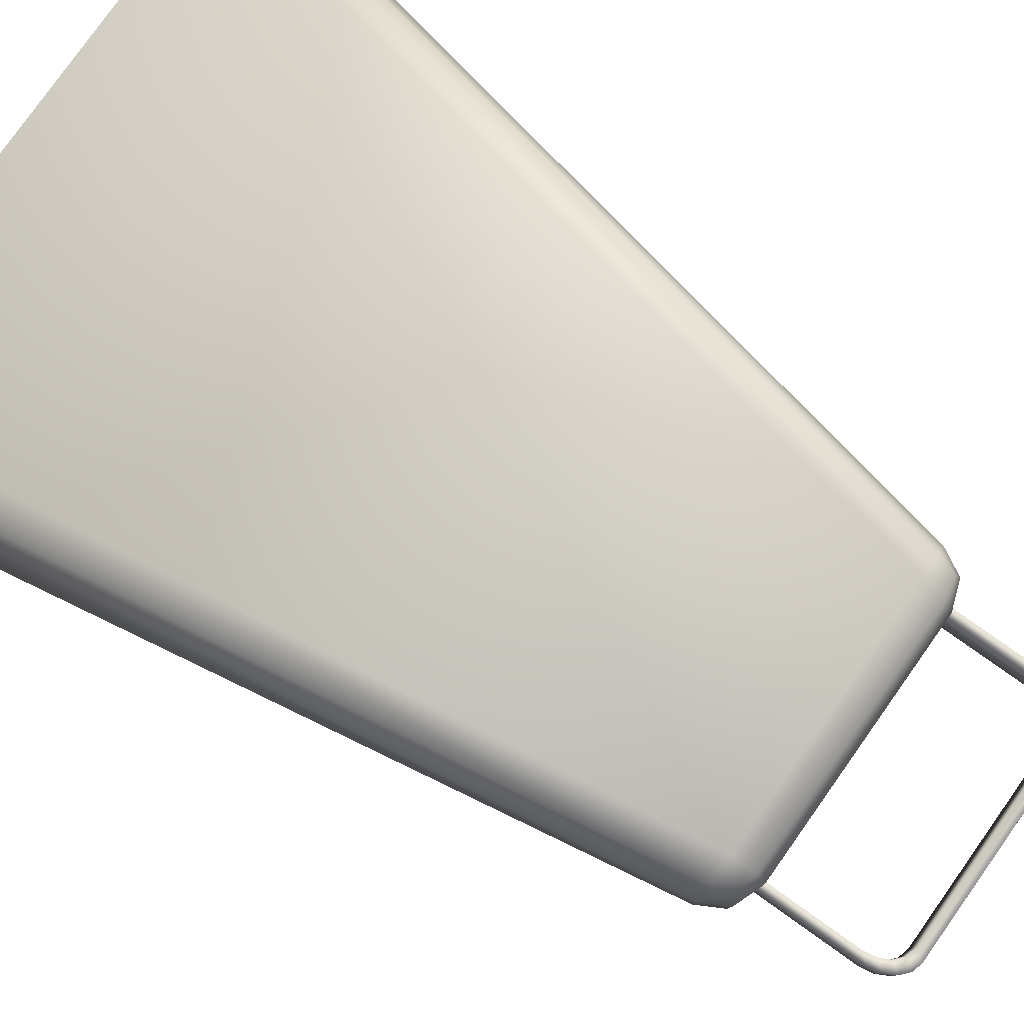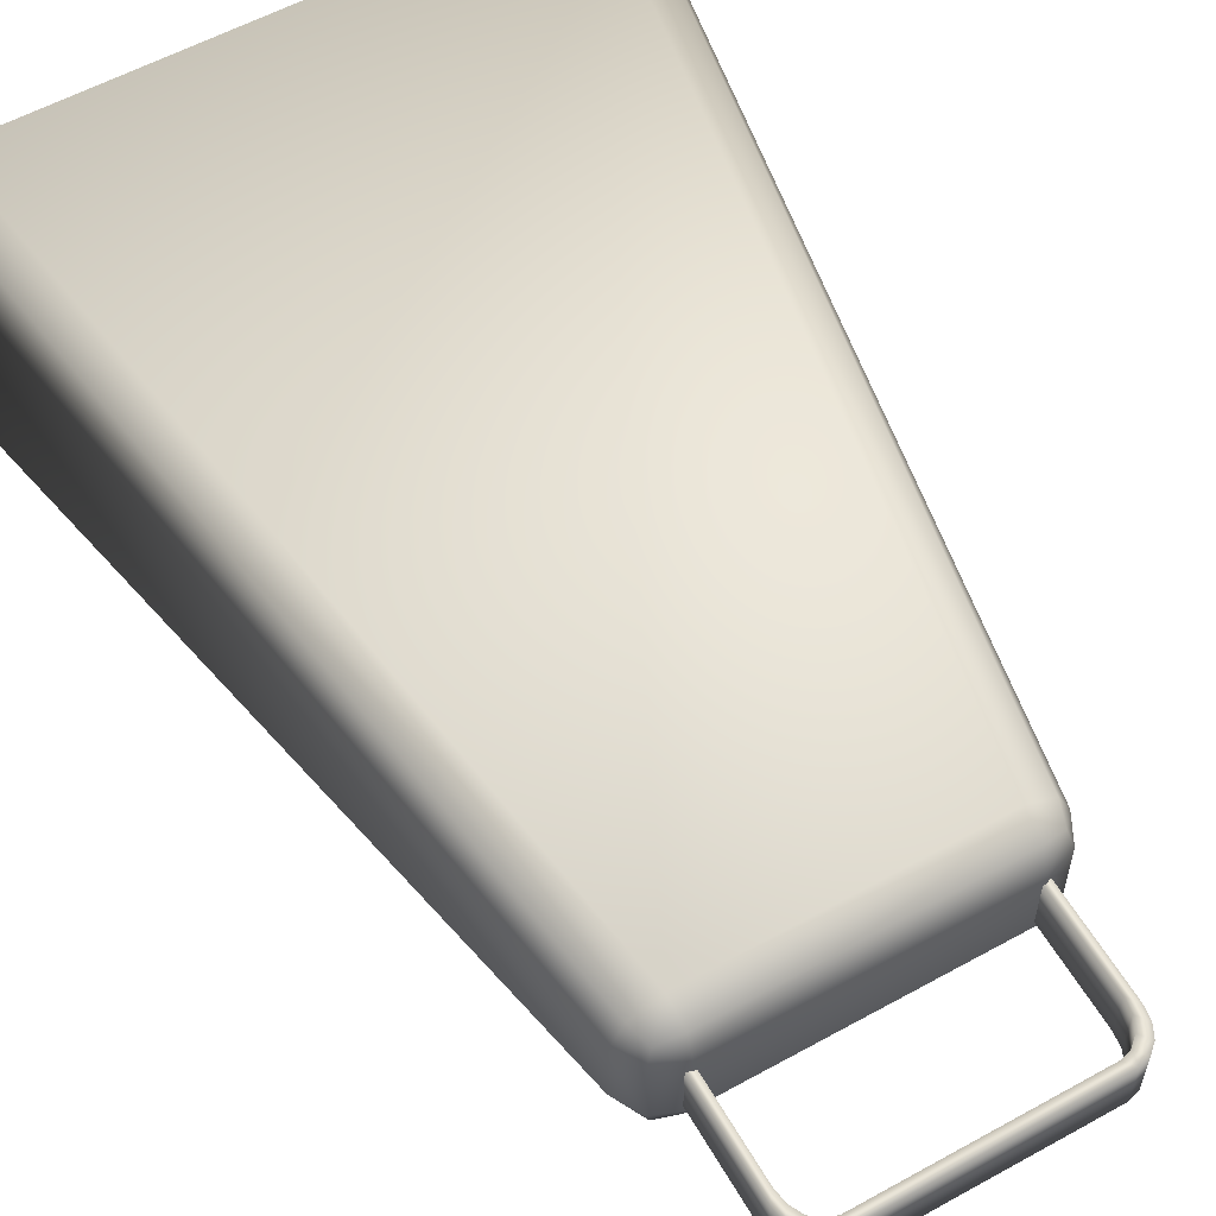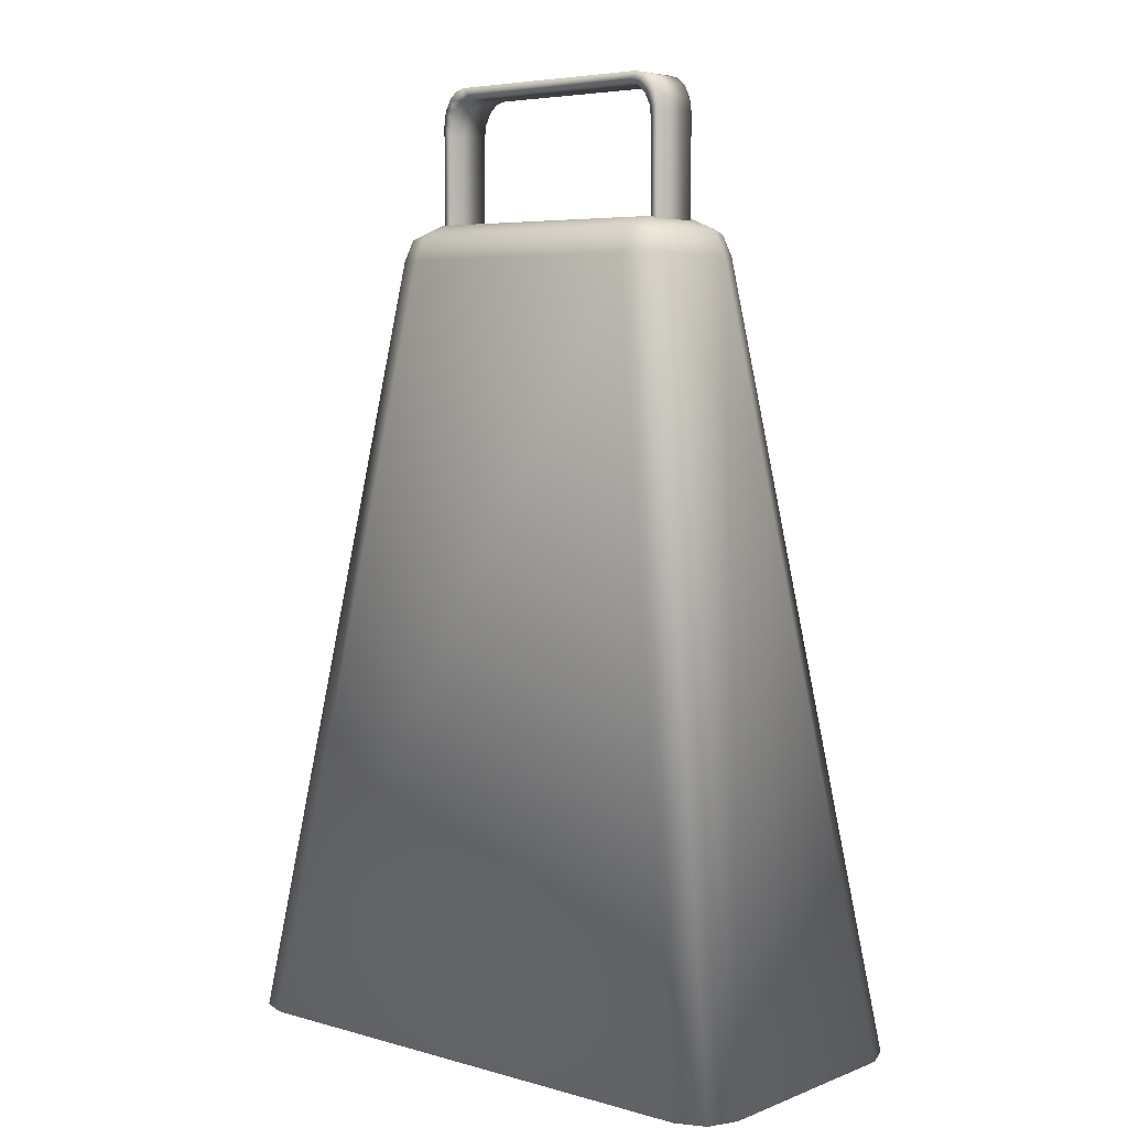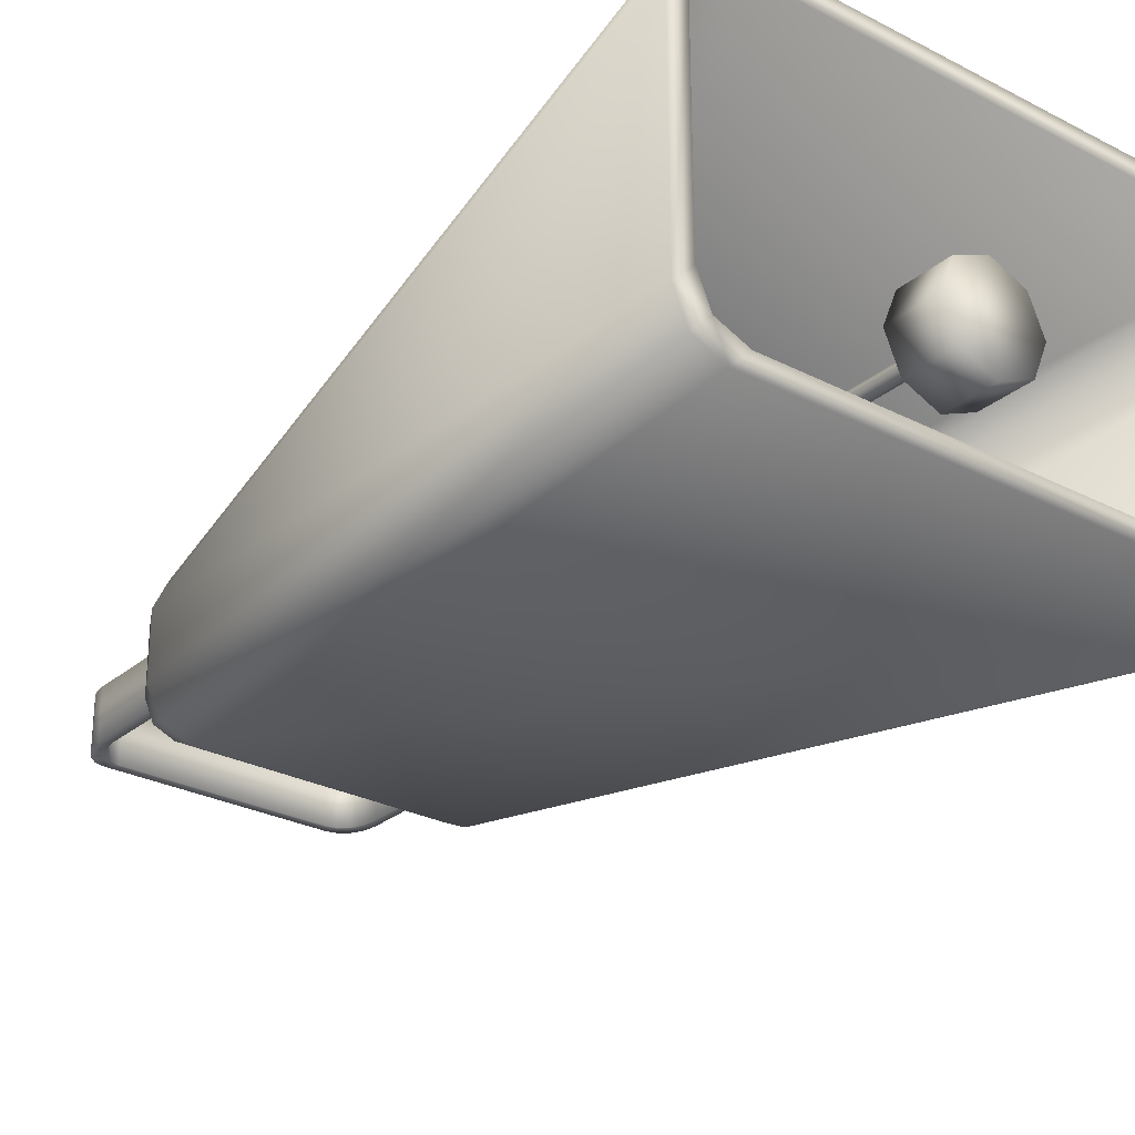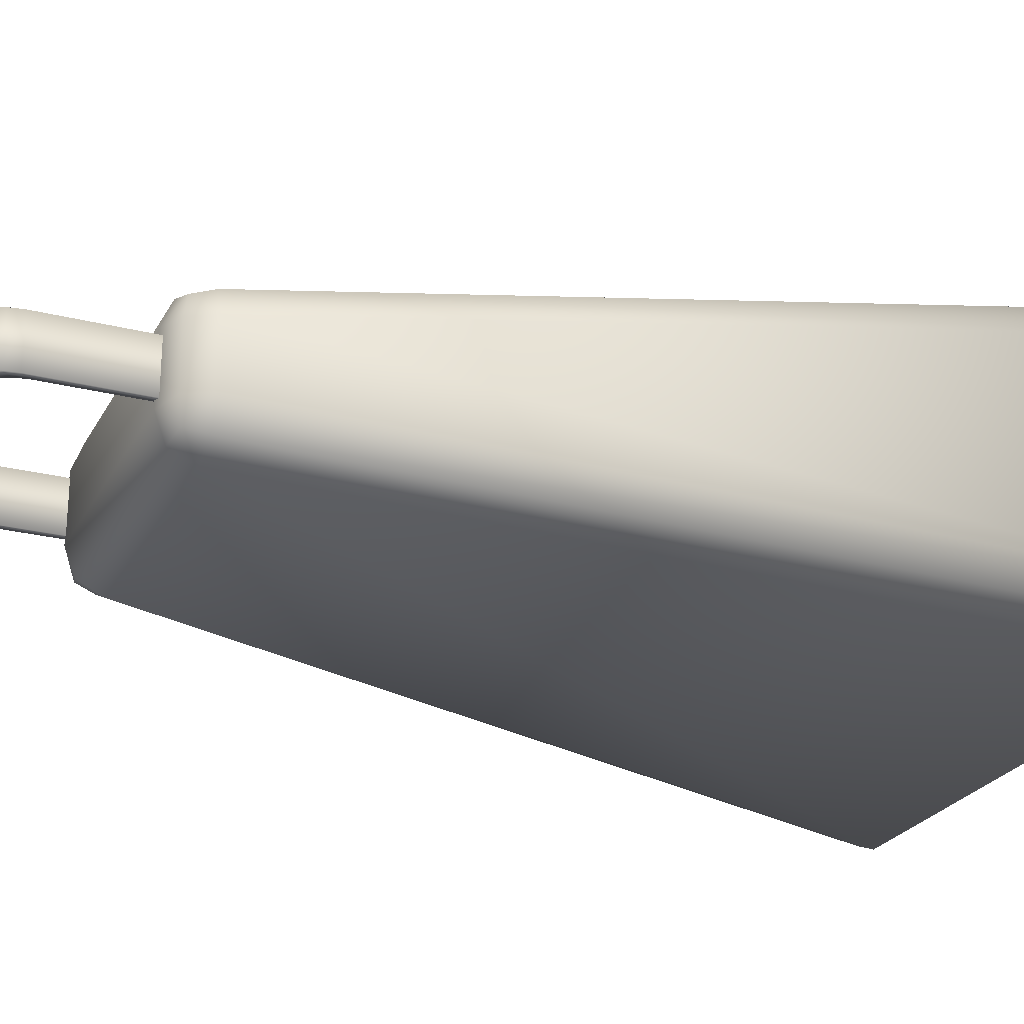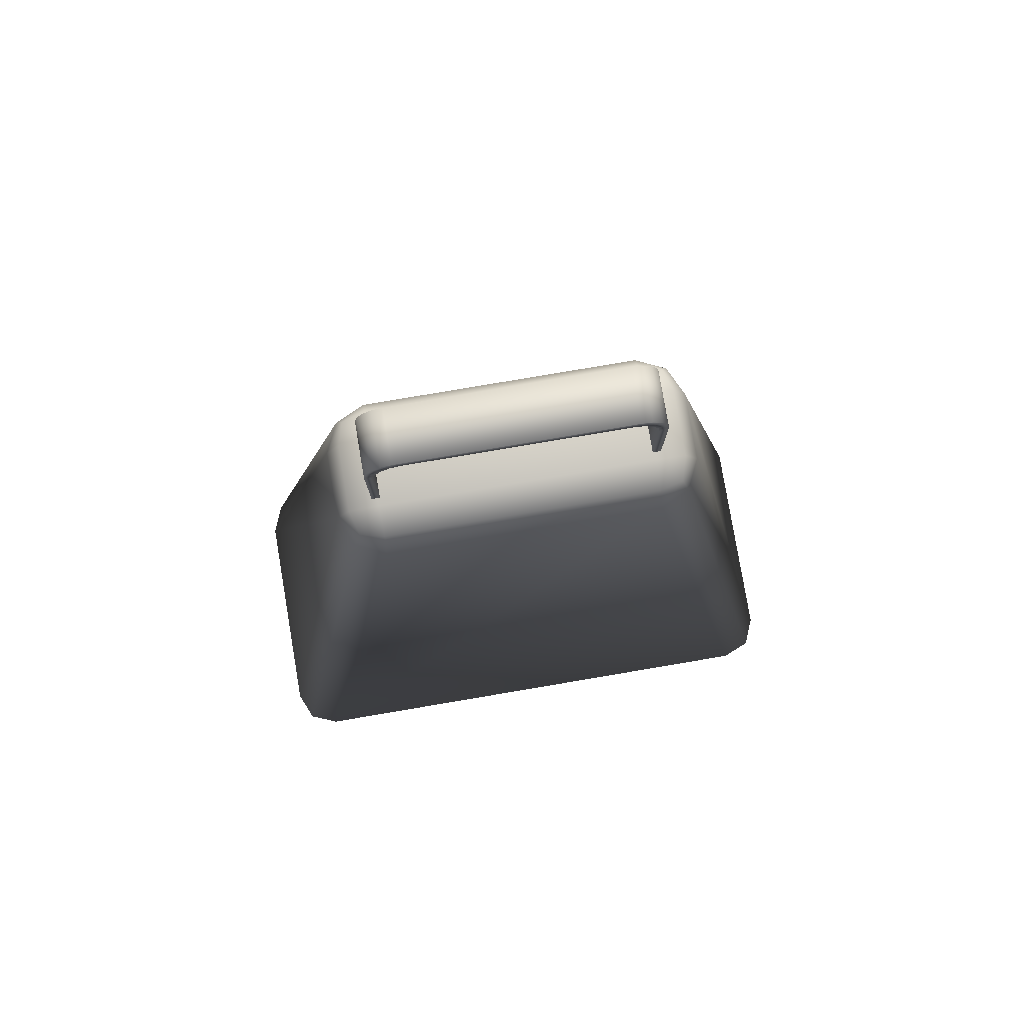
<metadata>
{"format":"obj","ext":"obj","renderer":"f3d","projection":"perspective","resolution":1024,"background":"white","views":[{"elev":79.9,"azim":125.4,"up":"+Z"},{"elev":57.4,"azim":150.2,"up":"+Z"},{"elev":5.5,"azim":40.7,"up":"+Y"},{"elev":-27.7,"azim":-38.4,"up":"+Z"},{"elev":-24.7,"azim":-112.6,"up":"+Z"},{"elev":79.8,"azim":170.4,"up":"+Y"}]}
</metadata>
<code>
o Cowbell_Q
v 0 -0.061 -0.001
v 0 0.01679 -0.001
v 0.000878 0.01679 -0.000636
v 0.000878 -0.061 -0.000636
v 0.001242 0.01679 0.000242
v 0.001242 -0.061 0.000242
v 0.000878 0.01679 0.00112
v 0.000878 -0.061 0.00112
v 0 0.01679 0.001484
v 0 -0.061 0.001484
v -0.000878 0.01679 0.00112
v -0.000878 -0.061 0.00112
v -0.001242 0.01679 0.000242
v -0.001242 -0.061 0.000242
v -0.000878 0.01679 -0.000636
v -0.000878 -0.061 -0.000636
v 0 -0.06412 -0.008039
v 0 -0.0551 -0.008039
v 0.005855 -0.0551 -0.005613
v 0.005855 -0.06412 -0.005613
v 0.008281 -0.0551 0.000242
v 0.008281 -0.06412 0.000242
v 0.005855 -0.0551 0.006097
v 0.005855 -0.06412 0.006097
v 0 -0.0551 0.008523
v 0 -0.06412 0.008523
v -0.005855 -0.0551 0.006097
v -0.005855 -0.06412 0.006097
v -0.008281 -0.0551 0.000242
v -0.008281 -0.06412 0.000242
v -0.005855 -0.0551 -0.005613
v -0.005855 -0.06412 -0.005613
v -0.01913 0.09392 -0.004229
v -0.01913 0.09392 0.004713
v 0.01913 0.09392 0.004713
v 0.01913 0.09392 -0.004229
v -0.02379 0.05752 0.004713
v -0.02379 0.08774 0.004713
v -0.02379 0.08774 -0.004229
v -0.02379 0.05752 -0.004229
v 0.02379 0.05752 -0.004229
v 0.02379 0.08774 -0.004229
v 0.02379 0.08774 0.004713
v 0.02379 0.05752 0.004713
v -0.02091 0.09345 -0.004229
v -0.02091 0.09345 0.004713
v -0.02242 0.09211 -0.004229
v -0.02242 0.09211 0.004713
v -0.02343 0.09011 -0.004229
v -0.02343 0.09011 0.004713
v 0.02091 0.09345 0.004713
v 0.02091 0.09345 -0.004229
v 0.02242 0.09211 0.004713
v 0.02242 0.09211 -0.004229
v 0.02343 0.09011 0.004713
v 0.02343 0.09011 -0.004229
v -0.02244 0.05752 0.004713
v -0.02244 0.05752 -0.004229
v -0.02244 0.08602 -0.004229
v -0.02244 0.08602 0.004713
v 0.02244 0.08602 0.004713
v 0.02244 0.08602 -0.004229
v 0.02244 0.05752 -0.004229
v 0.02244 0.05752 0.004713
v 0.01778 0.0922 0.004713
v 0.01778 0.0922 -0.004229
v 0.01956 0.09173 -0.004229
v 0.01956 0.09173 0.004713
v 0.02107 0.09039 -0.004229
v 0.02107 0.09039 0.004713
v 0.02208 0.08838 -0.004229
v 0.02208 0.08838 0.004713
v -0.02208 0.08838 -0.004229
v -0.02208 0.08838 0.004713
v -0.02107 0.09039 -0.004229
v -0.02107 0.09039 0.004713
v -0.01956 0.09173 -0.004229
v -0.01956 0.09173 0.004713
v -0.01778 0.0922 -0.004229
v -0.01778 0.0922 0.004713
v -0.02288 0.07034 -0.005551
v -0.02288 0.07034 0.006035
v 0.02288 0.07034 0.006035
v 0.02288 0.07034 -0.005551
v 0.04505 -0.07031 0.02673
v 0.02296 0.06413 0.01291
v -0.02296 0.06413 0.01291
v -0.04505 -0.07031 0.02673
v -0.04505 -0.07031 -0.02625
v -0.02296 0.06413 -0.01243
v 0.02296 0.06413 -0.01243
v 0.04505 -0.07031 -0.02625
v -0.05223 -0.07031 0.0196
v -0.03013 0.06418 0.005777
v -0.03013 0.06418 -0.005293
v -0.05223 -0.07031 -0.01912
v 0.05223 -0.07031 -0.01912
v 0.03013 0.06418 -0.005293
v 0.03013 0.06418 0.005777
v 0.05223 -0.07031 0.0196
v 0.02778 0.06854 0.005774
v 0.02671 0.06772 0.009719
v 0.02784 0.06415 0.01064
v 0.02271 0.06851 0.01082
v -0.02778 0.06854 0.005774
v -0.02671 0.06772 0.009719
v -0.02271 0.06851 0.01082
v -0.02784 0.06415 0.01064
v 0.02778 0.06854 -0.00529
v 0.02671 0.06772 -0.009235
v 0.02271 0.06851 -0.01034
v 0.02784 0.06415 -0.01015
v -0.02271 0.06851 -0.01034
v -0.02671 0.06772 -0.009235
v -0.02778 0.06854 -0.00529
v -0.02784 0.06415 -0.01015
v 0.05012 -0.07031 0.02465
v -0.05012 -0.07031 0.02465
v -0.05012 -0.07031 -0.02416
v 0.05012 -0.07031 -0.02416
v 0.04197 -0.07031 -0.02317
v -0.04197 -0.07031 -0.02317
v -0.04197 -0.07031 0.02366
v 0.04197 -0.07031 0.02366
v 0.04915 -0.07031 0.01652
v 0.04915 -0.07031 -0.01604
v -0.04915 -0.07031 -0.01604
v -0.04915 -0.07031 0.01652
v -0.04705 -0.07031 0.02157
v 0.04705 -0.07031 0.02157
v -0.04705 -0.07031 -0.02108
v 0.04705 -0.07031 -0.02108
v -0.02821 0.05405 -0.002599
v -0.02821 0.05405 0.003083
v 0.02821 0.05405 0.003083
v 0.02821 0.05405 -0.002599
v 0.02103 0.05405 -0.009732
v -0.02103 0.05405 -0.009732
v 0.02611 0.05405 -0.007643
v -0.02611 0.05405 -0.007643
v -0.02611 0.05405 0.008127
v -0.02103 0.05405 0.01022
v 0.02611 0.05405 0.008127
v 0.02103 0.05405 0.01022
f 2 4 1
f 4 5 6
f 5 8 6
f 7 10 8
f 9 12 10
f 11 14 12
f 13 16 14
f 15 1 16
f 2 3 4
f 4 3 5
f 5 7 8
f 7 9 10
f 9 11 12
f 11 13 14
f 13 15 16
f 15 2 1
f 18 20 17
f 19 22 20
f 22 23 24
f 23 26 24
f 26 27 28
f 28 29 30
f 29 32 30
f 32 18 17
f 18 19 20
f 19 21 22
f 22 21 23
f 23 25 26
f 26 25 27
f 28 27 29
f 29 31 32
f 32 31 18
f 27 25 21
f 21 19 18
f 18 31 21
f 29 27 21
f 25 23 21
f 21 31 29
f 24 28 32
f 32 17 20
f 20 22 24
f 24 26 28
f 28 30 32
f 32 20 24
f 34 36 33
f 37 39 40
f 42 44 41
f 33 46 34
f 45 48 46
f 47 50 48
f 49 38 50
f 35 52 36
f 51 54 52
f 53 56 54
f 55 42 56
f 34 35 36
f 37 38 39
f 42 43 44
f 33 45 46
f 45 47 48
f 47 49 50
f 49 39 38
f 35 51 52
f 51 53 54
f 53 55 56
f 55 43 42
f 57 59 60
f 62 64 61
f 66 68 65
f 67 70 68
f 69 72 70
f 71 61 72
f 59 74 60
f 73 76 74
f 75 78 76
f 77 80 78
f 79 65 80
f 57 58 59
f 62 63 64
f 66 67 68
f 67 69 70
f 69 71 72
f 71 62 61
f 59 73 74
f 73 75 76
f 75 77 78
f 77 79 80
f 79 66 65
f 37 60 38
f 38 74 50
f 50 76 48
f 48 78 46
f 78 34 46
f 80 35 34
f 35 68 51
f 68 53 51
f 70 55 53
f 72 43 55
f 61 44 43
f 37 57 60
f 38 60 74
f 50 74 76
f 48 76 78
f 78 80 34
f 80 65 35
f 35 65 68
f 68 70 53
f 70 72 55
f 72 61 43
f 61 64 44
f 41 62 42
f 42 71 56
f 56 69 54
f 54 67 52
f 67 36 52
f 66 33 36
f 33 77 45
f 77 47 45
f 75 49 47
f 73 39 49
f 59 40 39
f 41 63 62
f 42 62 71
f 56 71 69
f 54 69 67
f 67 66 36
f 66 79 33
f 33 79 77
f 77 75 47
f 75 73 49
f 73 59 39
f 59 58 40
f 82 84 81
f 86 88 85
f 90 92 89
f 94 96 93
f 98 100 97
f 99 102 103
f 83 102 101
f 86 102 104
f 82 106 107
f 94 106 105
f 87 106 108
f 84 110 111
f 98 110 109
f 91 110 112
f 81 114 115
f 90 114 113
f 95 114 116
f 100 103 117
f 103 85 117
f 82 104 83
f 107 86 104
f 93 108 94
f 108 88 87
f 81 105 82
f 115 94 105
f 89 116 90
f 116 96 95
f 84 113 81
f 111 90 113
f 97 112 98
f 112 92 91
f 84 101 109
f 109 99 98
f 82 83 84
f 86 87 88
f 90 91 92
f 94 95 96
f 98 99 100
f 99 101 102
f 83 104 102
f 86 103 102
f 82 105 106
f 94 108 106
f 87 107 106
f 84 109 110
f 98 112 110
f 91 111 110
f 81 113 114
f 90 116 114
f 95 115 114
f 100 99 103
f 103 86 85
f 82 107 104
f 107 87 86
f 93 118 108
f 108 118 88
f 81 115 105
f 115 95 94
f 89 119 116
f 116 119 96
f 84 111 113
f 111 91 90
f 97 120 112
f 112 120 92
f 84 83 101
f 109 101 99
f 122 92 121
f 124 88 123
f 125 97 100
f 128 96 127
f 93 129 118
f 129 88 118
f 100 130 125
f 130 85 124
f 89 131 119
f 131 96 119
f 97 132 120
f 132 92 120
f 122 89 92
f 124 85 88
f 125 126 97
f 128 93 96
f 93 128 129
f 129 123 88
f 100 117 130
f 130 117 85
f 89 122 131
f 131 127 96
f 97 126 132
f 132 121 92
f 127 134 128
f 125 136 126
f 121 138 122
f 126 139 132
f 139 121 132
f 127 140 133
f 140 122 138
f 128 141 129
f 141 123 129
f 125 143 135
f 143 124 144
f 123 144 124
f 127 133 134
f 125 135 136
f 121 137 138
f 126 136 139
f 139 137 121
f 127 131 140
f 140 131 122
f 128 134 141
f 141 142 123
f 125 130 143
f 143 130 124
f 123 142 144

</code>
